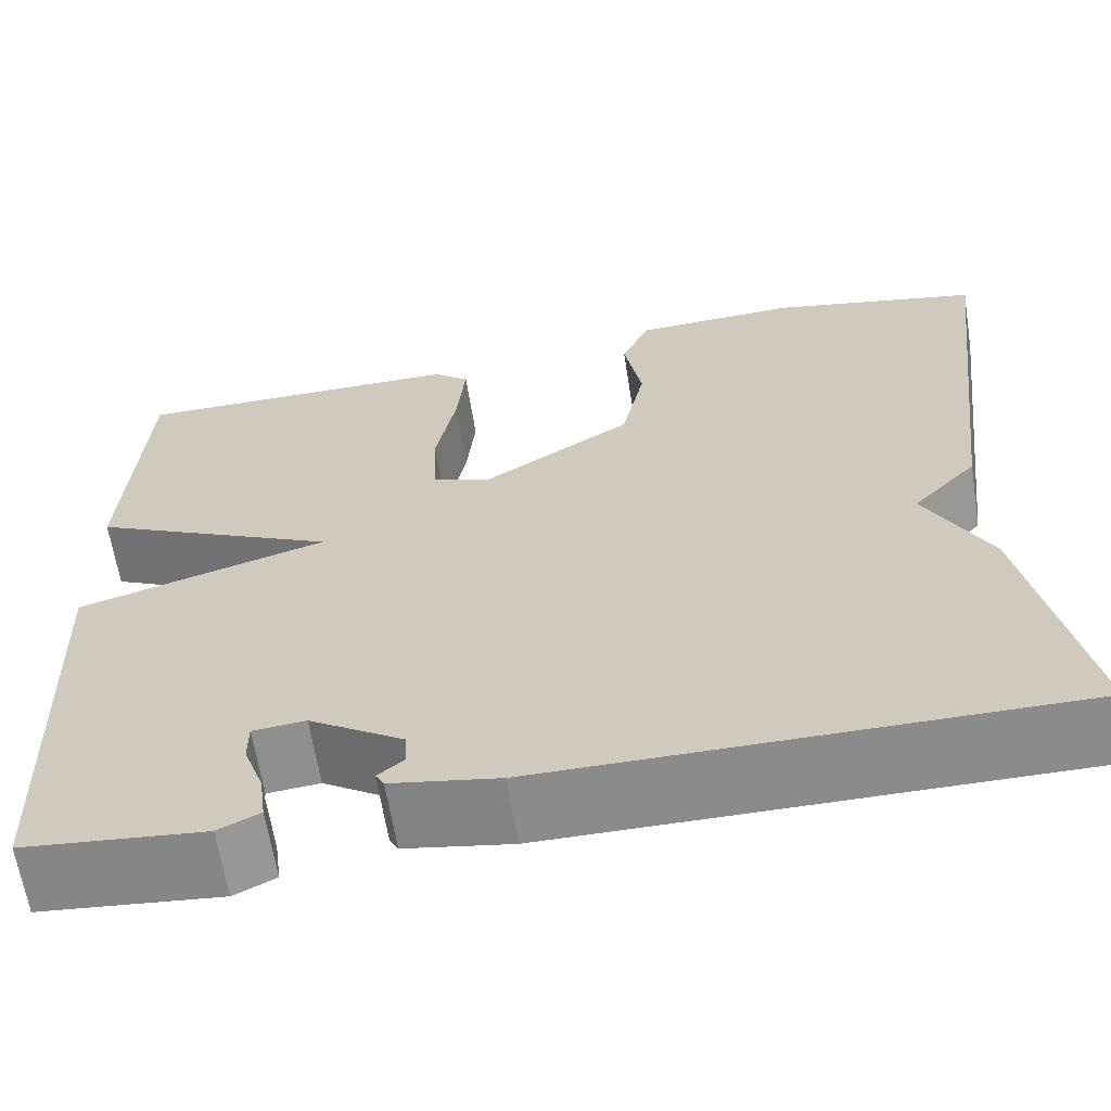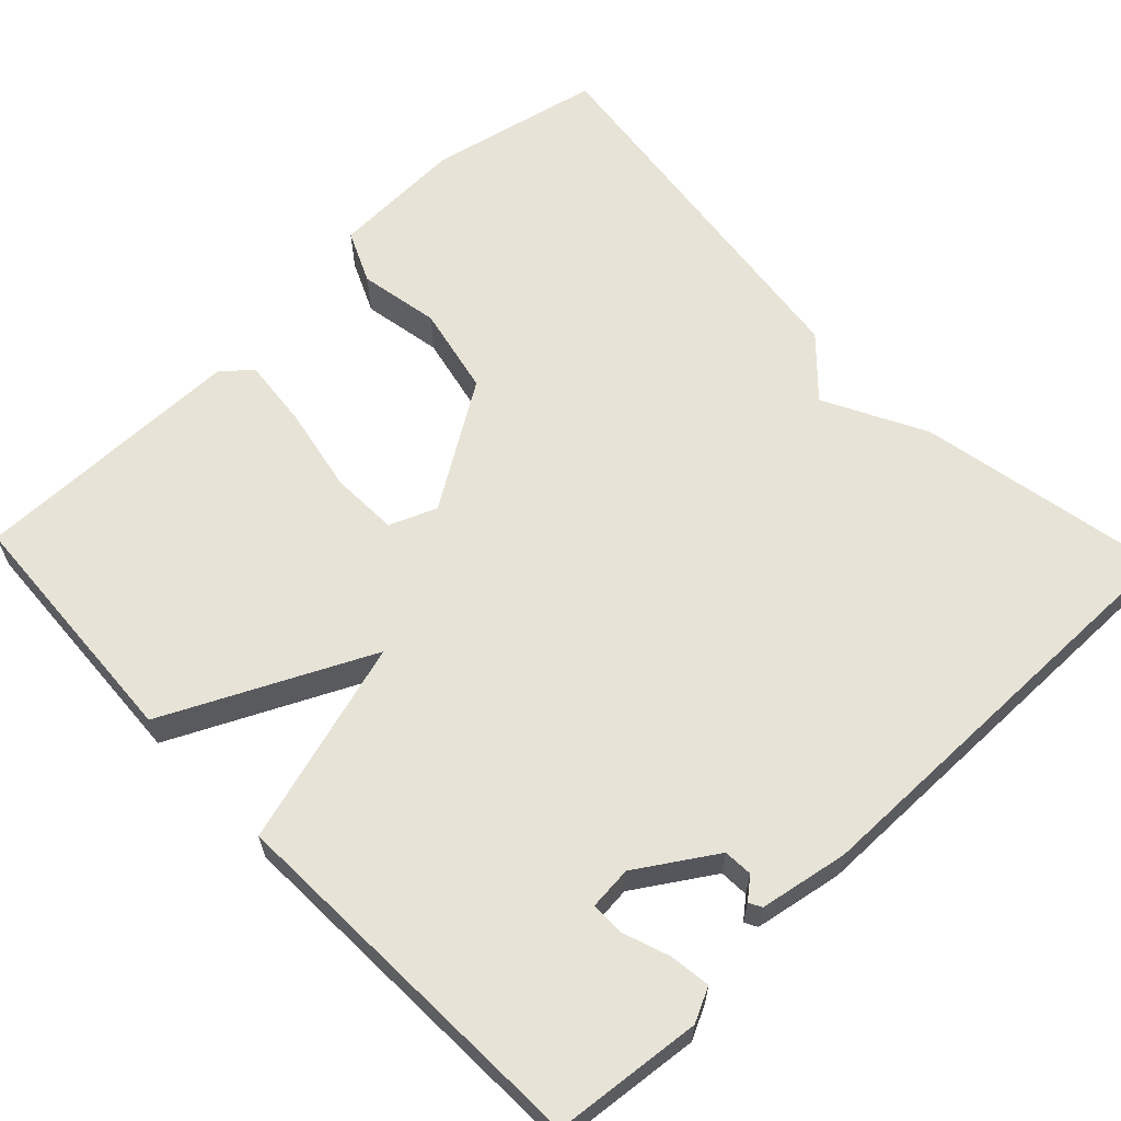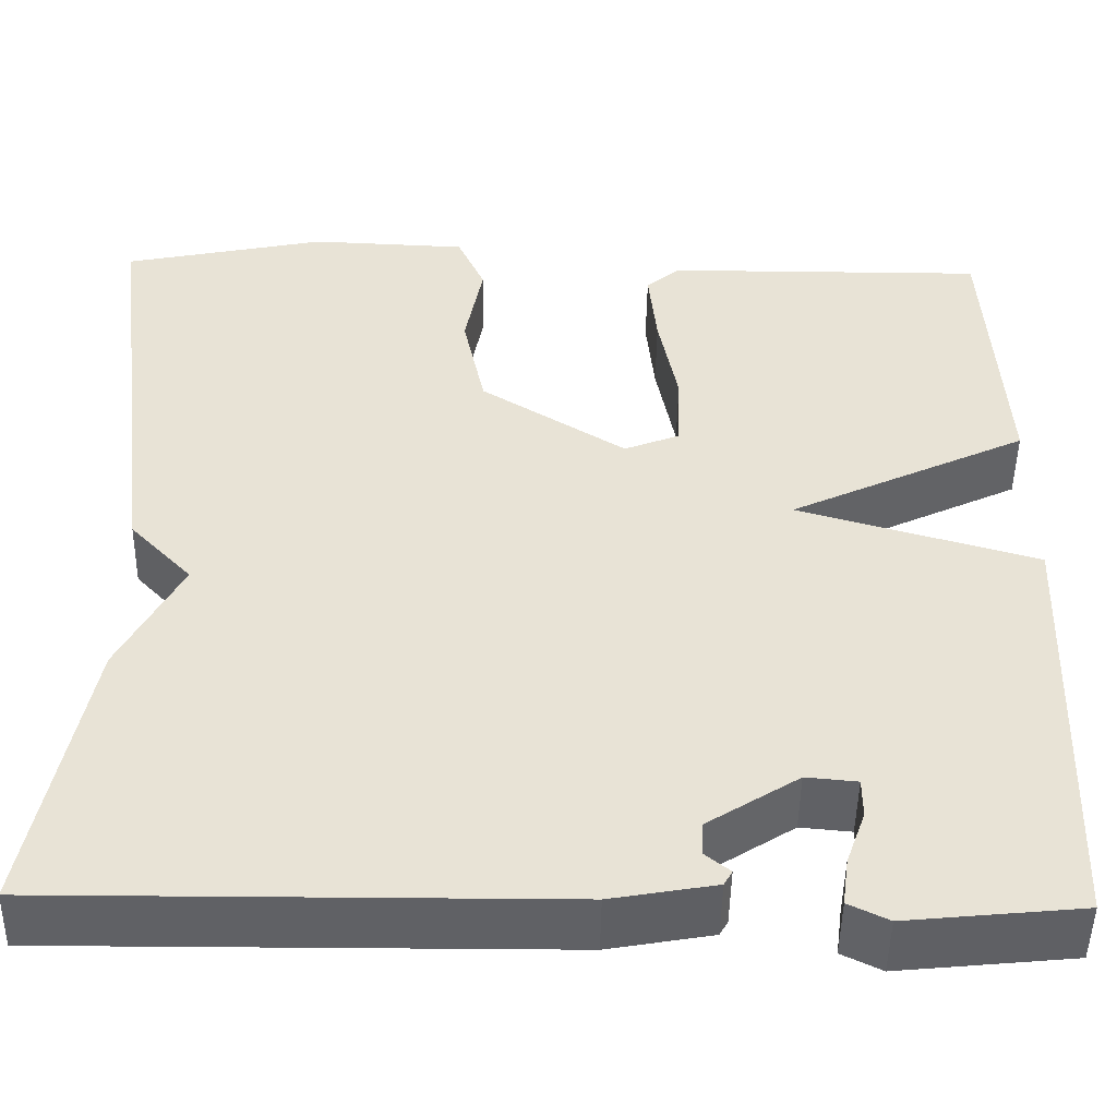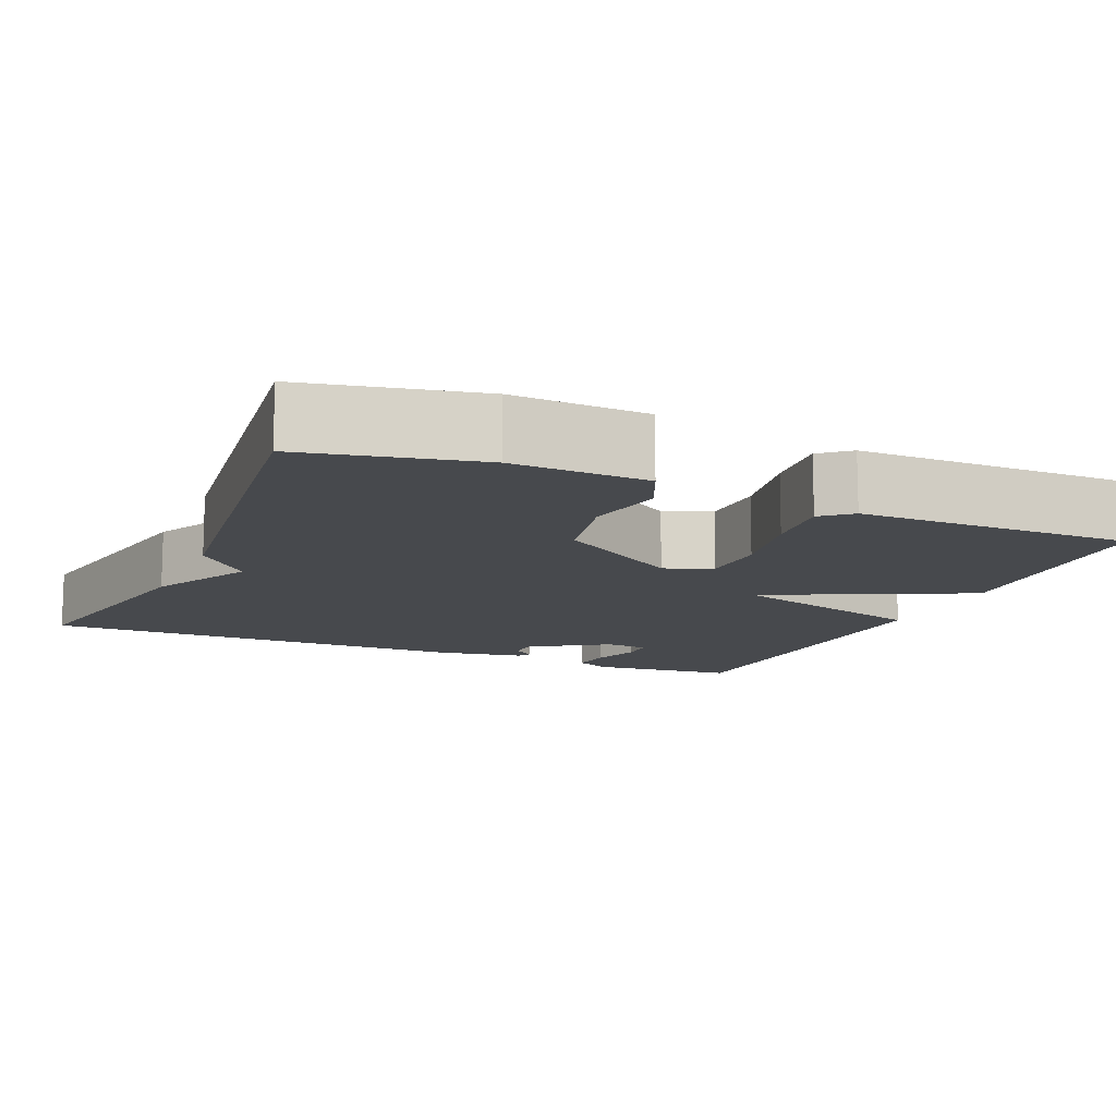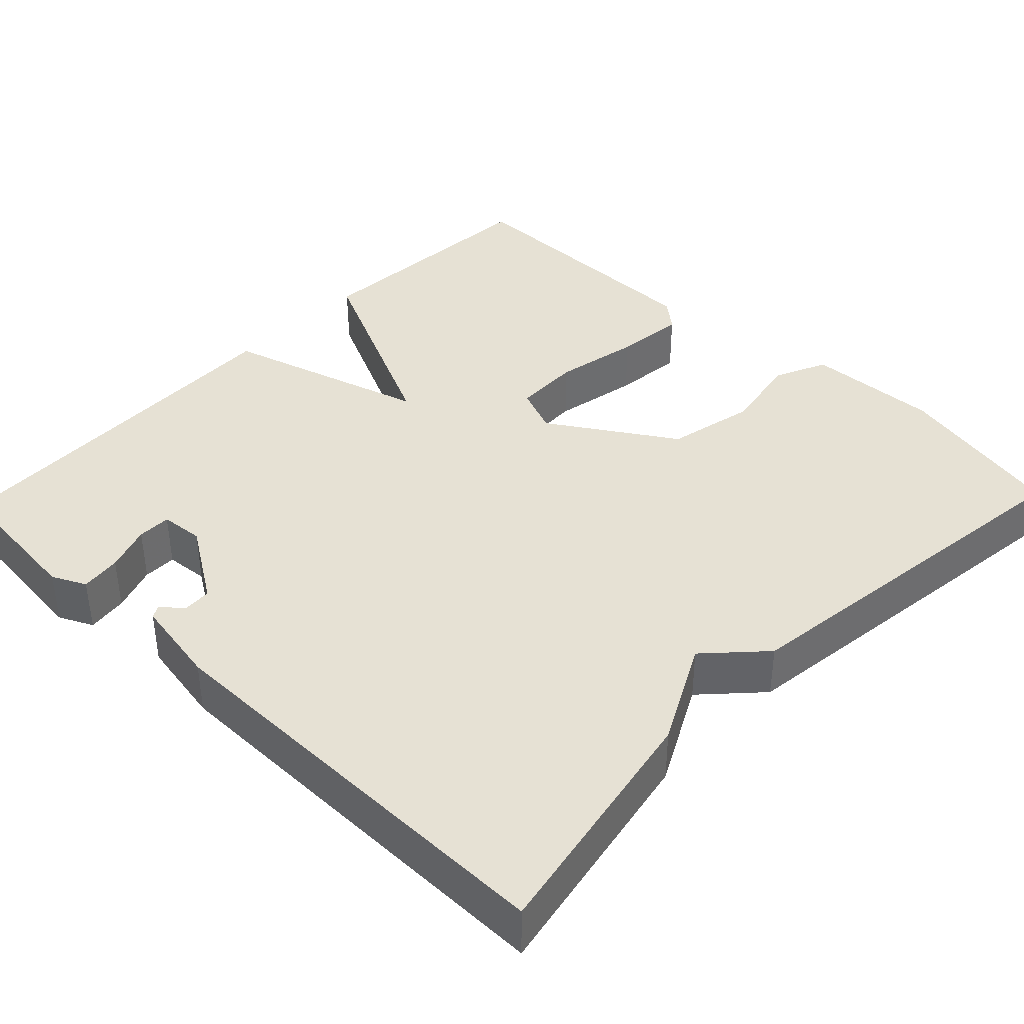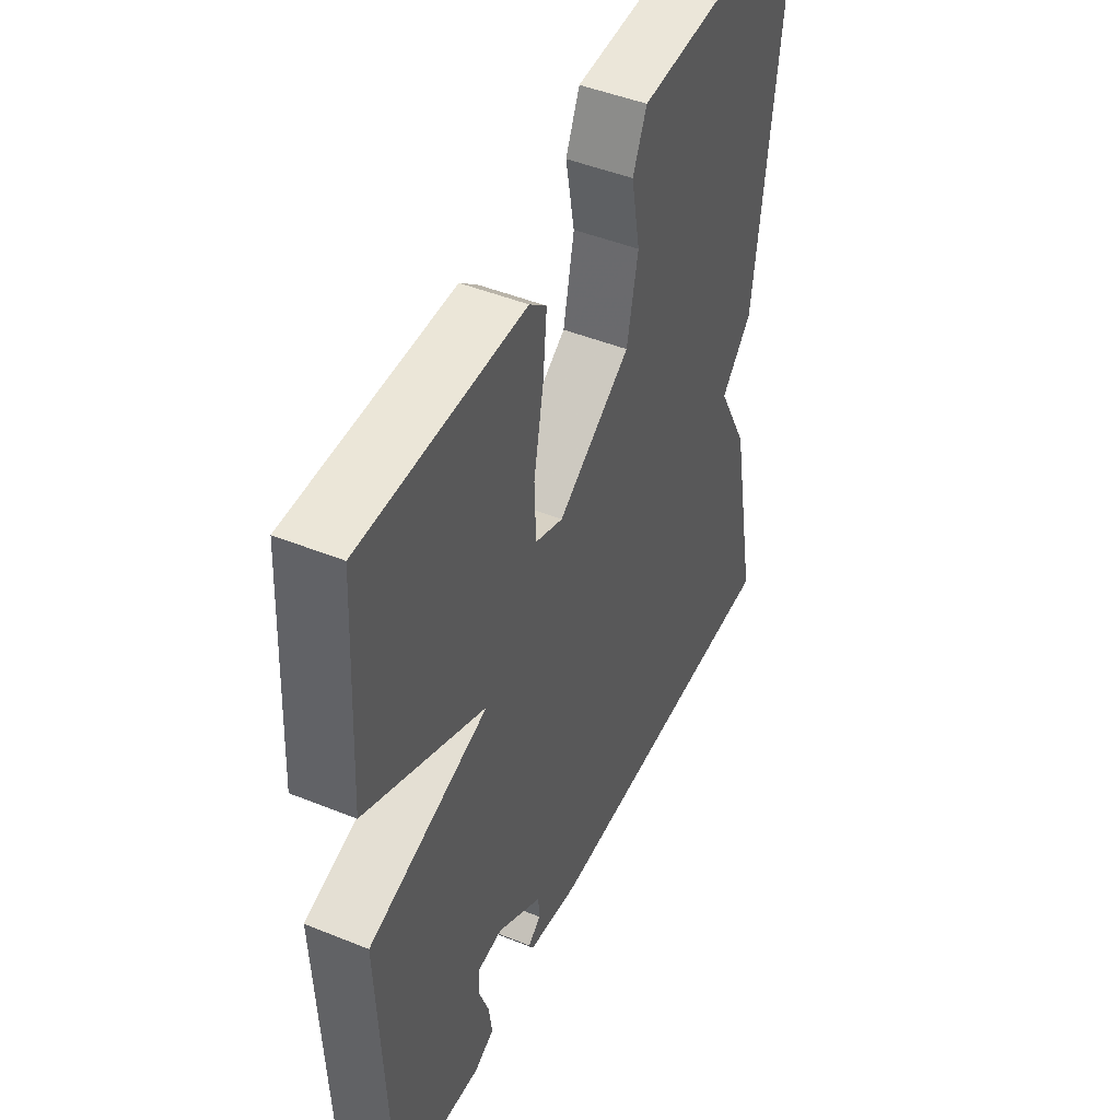
<metadata>
{"format":"obj","ext":"obj","renderer":"f3d","projection":"perspective","resolution":1024,"background":"white","views":[{"elev":-64.0,"azim":-170.9,"up":"+Z"},{"elev":62.6,"azim":136.4,"up":"+Y"},{"elev":-48.8,"azim":-1.0,"up":"+Z"},{"elev":-12.2,"azim":-23.4,"up":"+Y"},{"elev":39.2,"azim":-136.1,"up":"+Y"},{"elev":46.6,"azim":114.7,"up":"+Z"}]}
</metadata>
<code>
v -0.5 0.07 0.5
v -0.281 0.07 0.547
v -0.111 0.07 0.54
v -0.081 0.07 0.473
v -0.1 0.07 0.371
v -0.076 0.07 0.258
v 0.081 0.07 0.158
v 0.141 0.07 0.182
v 0.144 0.07 0.268
v 0.123 0.07 0.377
v 0.114 0.07 0.467
v 0.151 0.07 0.498
v 0.5 0.07 0.5
v 0.518 0.07 0.182
v 0.259 0.07 0.058
v 0.518 0.07 -0.018
v 0.5 0.07 -0.5
v 0.312 0.07 -0.519
v 0.269 0.07 -0.498
v 0.276 0.07 -0.446
v 0.297 0.07 -0.387
v 0.297 0.07 -0.344
v 0.242 0.07 -0.339
v 0.144 0.07 -0.402
v 0.142 0.07 -0.439
v 0.169 0.07 -0.461
v 0.16 0.07 -0.477
v 0.048 0.07 -0.497
v -0.5 0.07 -0.5
v -0.44 0.07 -0.188
v -0.373 0.07 -0.059
v -0.44 0.07 0.012
v -0.5 0 0.5
v -0.281 0 0.547
v -0.111 0 0.54
v -0.081 0 0.473
v -0.1 0 0.371
v -0.076 0 0.258
v 0.081 0 0.158
v 0.141 0 0.182
v 0.144 0 0.268
v 0.123 0 0.377
v 0.114 0 0.467
v 0.151 0 0.498
v 0.5 0 0.5
v 0.518 0 0.182
v 0.259 0 0.058
v 0.518 0 -0.018
v 0.5 0 -0.5
v 0.312 0 -0.519
v 0.269 0 -0.498
v 0.276 0 -0.446
v 0.297 0 -0.387
v 0.297 0 -0.344
v 0.242 0 -0.339
v 0.144 0 -0.402
v 0.142 0 -0.439
v 0.169 0 -0.461
v 0.16 0 -0.477
v 0.048 0 -0.497
v -0.5 0 -0.5
v -0.44 0 -0.188
v -0.373 0 -0.059
v -0.44 0 0.012
f 3 4 5
f 2 3 5
f 1 2 5
f 32 1 5
f 31 32 5
f 29 30 31
f 28 29 31
f 27 28 31
f 26 27 31
f 25 26 31
f 24 25 31
f 23 24 31
f 22 23 31
f 19 20 21
f 18 19 21
f 17 18 21
f 16 17 21
f 16 21 22
f 15 16 22 31
f 13 14 15
f 12 13 15
f 11 12 15
f 10 11 15
f 9 10 15
f 8 9 15
f 7 8 15 31
f 31 5 6
f 6 7 31
f 37 36 35
f 37 35 34
f 37 34 33
f 37 33 64
f 37 64 63
f 63 62 61
f 63 61 60
f 63 60 59
f 63 59 58
f 63 58 57
f 63 57 56
f 63 56 55
f 63 55 54
f 53 52 51
f 53 51 50
f 53 50 49
f 53 49 48
f 54 53 48
f 63 54 48 47
f 47 46 45
f 47 45 44
f 47 44 43
f 47 43 42
f 47 42 41
f 47 41 40
f 63 47 40 39
f 38 37 63
f 63 39 38
f 1 33 34 2
f 2 34 35 3
f 3 35 36 4
f 4 36 37 5
f 5 37 38 6
f 6 38 39 7
f 7 39 40 8
f 8 40 41 9
f 9 41 42 10
f 10 42 43 11
f 11 43 44 12
f 12 44 45 13
f 13 45 46 14
f 14 46 47 15
f 15 47 48 16
f 16 48 49 17
f 17 49 50 18
f 18 50 51 19
f 19 51 52 20
f 20 52 53 21
f 21 53 54 22
f 22 54 55 23
f 23 55 56 24
f 24 56 57 25
f 25 57 58 26
f 26 58 59 27
f 27 59 60 28
f 28 60 61 29
f 29 61 62 30
f 30 62 63 31
f 31 63 64 32
f 32 64 33 1

</code>
